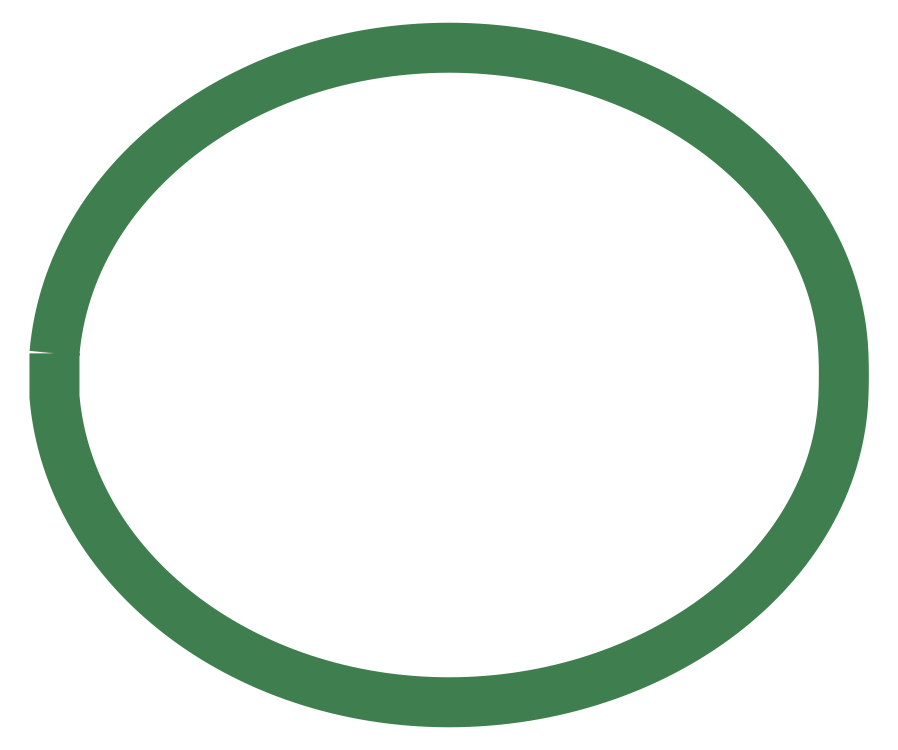
<metadata>
{"format":"dxf","ext":"dxf","renderer":"ezdxf+matplotlib","layout":"modelspace","background":"white","min_lineweight":24,"dpi":150}
</metadata>
<code>
0
SECTION
2
ENTITIES
0
POLYLINE
8
CUT_FIRST
66
     1
10
0
20
0
30
0
70
     1
0
VERTEX
8
CUT_FIRST
10
-460.4
20
920.8
30
0
0
VERTEX
8
CUT_FIRST
10
-460.4
20
919.4
30
0
0
VERTEX
8
CUT_FIRST
10
-460.3
20
919.1
30
0
0
VERTEX
8
CUT_FIRST
10
-460.3
20
918.9
30
0
0
VERTEX
8
CUT_FIRST
10
-460.3
20
918.6
30
0
0
VERTEX
8
CUT_FIRST
10
-460.2
20
918.4
30
0
0
VERTEX
8
CUT_FIRST
10
-460.2
20
918.1
30
0
0
VERTEX
8
CUT_FIRST
10
-460.1
20
917.8
30
0
0
VERTEX
8
CUT_FIRST
10
-460
20
917.6
30
0
0
VERTEX
8
CUT_FIRST
10
-459.9
20
917.3
30
0
0
VERTEX
8
CUT_FIRST
10
-459.9
20
917.1
30
0
0
VERTEX
8
CUT_FIRST
10
-459.8
20
916.9
30
0
0
VERTEX
8
CUT_FIRST
10
-459.7
20
916.6
30
0
0
VERTEX
8
CUT_FIRST
10
-459.6
20
916.4
30
0
0
VERTEX
8
CUT_FIRST
10
-459.5
20
916.1
30
0
0
VERTEX
8
CUT_FIRST
10
-459.3
20
915.9
30
0
0
VERTEX
8
CUT_FIRST
10
-459.2
20
915.7
30
0
0
VERTEX
8
CUT_FIRST
10
-459.1
20
915.4
30
0
0
VERTEX
8
CUT_FIRST
10
-459
20
915.2
30
0
0
VERTEX
8
CUT_FIRST
10
-458.8
20
915
30
0
0
VERTEX
8
CUT_FIRST
10
-458.7
20
914.8
30
0
0
VERTEX
8
CUT_FIRST
10
-458.5
20
914.6
30
0
0
VERTEX
8
CUT_FIRST
10
-458.4
20
914.3
30
0
0
VERTEX
8
CUT_FIRST
10
-458.2
20
914.1
30
0
0
VERTEX
8
CUT_FIRST
10
-458
20
913.9
30
0
0
VERTEX
8
CUT_FIRST
10
-457.8
20
913.7
30
0
0
VERTEX
8
CUT_FIRST
10
-457.7
20
913.5
30
0
0
VERTEX
8
CUT_FIRST
10
-457.5
20
913.3
30
0
0
VERTEX
8
CUT_FIRST
10
-457.3
20
913.2
30
0
0
VERTEX
8
CUT_FIRST
10
-457.1
20
913
30
0
0
VERTEX
8
CUT_FIRST
10
-456.9
20
912.8
30
0
0
VERTEX
8
CUT_FIRST
10
-456.7
20
912.6
30
0
0
VERTEX
8
CUT_FIRST
10
-456.5
20
912.4
30
0
0
VERTEX
8
CUT_FIRST
10
-456.3
20
912.3
30
0
0
VERTEX
8
CUT_FIRST
10
-456
20
912.1
30
0
0
VERTEX
8
CUT_FIRST
10
-455.8
20
911.9
30
0
0
VERTEX
8
CUT_FIRST
10
-455.6
20
911.8
30
0
0
VERTEX
8
CUT_FIRST
10
-455.3
20
911.6
30
0
0
VERTEX
8
CUT_FIRST
10
-455.1
20
911.5
30
0
0
VERTEX
8
CUT_FIRST
10
-454.9
20
911.3
30
0
0
VERTEX
8
CUT_FIRST
10
-454.6
20
911.2
30
0
0
VERTEX
8
CUT_FIRST
10
-454.4
20
911
30
0
0
VERTEX
8
CUT_FIRST
10
-454.1
20
910.9
30
0
0
VERTEX
8
CUT_FIRST
10
-453.9
20
910.8
30
0
0
VERTEX
8
CUT_FIRST
10
-453.6
20
910.7
30
0
0
VERTEX
8
CUT_FIRST
10
-453.3
20
910.5
30
0
0
VERTEX
8
CUT_FIRST
10
-453.1
20
910.4
30
0
0
VERTEX
8
CUT_FIRST
10
-452.8
20
910.3
30
0
0
VERTEX
8
CUT_FIRST
10
-452.5
20
910.2
30
0
0
VERTEX
8
CUT_FIRST
10
-452.2
20
910.1
30
0
0
VERTEX
8
CUT_FIRST
10
-452
20
910
30
0
0
VERTEX
8
CUT_FIRST
10
-451.7
20
910
30
0
0
VERTEX
8
CUT_FIRST
10
-451.4
20
909.9
30
0
0
VERTEX
8
CUT_FIRST
10
-451.1
20
909.8
30
0
0
VERTEX
8
CUT_FIRST
10
-450.8
20
909.7
30
0
0
VERTEX
8
CUT_FIRST
10
-450.5
20
909.7
30
0
0
VERTEX
8
CUT_FIRST
10
-450.2
20
909.6
30
0
0
VERTEX
8
CUT_FIRST
10
-449.9
20
909.6
30
0
0
VERTEX
8
CUT_FIRST
10
-449.6
20
909.5
30
0
0
VERTEX
8
CUT_FIRST
10
-449.3
20
909.5
30
0
0
VERTEX
8
CUT_FIRST
10
-449
20
909.4
30
0
0
VERTEX
8
CUT_FIRST
10
-448.7
20
909.4
30
0
0
VERTEX
8
CUT_FIRST
10
-448.3
20
909.4
30
0
0
VERTEX
8
CUT_FIRST
10
-448
20
909.4
30
0
0
VERTEX
8
CUT_FIRST
10
-447.7
20
909.4
30
0
0
VERTEX
8
CUT_FIRST
10
-447.4
20
909.4
30
0
0
VERTEX
8
CUT_FIRST
10
-447.1
20
909.4
30
0
0
VERTEX
8
CUT_FIRST
10
-446.8
20
909.4
30
0
0
VERTEX
8
CUT_FIRST
10
-446.4
20
909.4
30
0
0
VERTEX
8
CUT_FIRST
10
-446.1
20
909.4
30
0
0
VERTEX
8
CUT_FIRST
10
-445.8
20
909.4
30
0
0
VERTEX
8
CUT_FIRST
10
-445.5
20
909.5
30
0
0
VERTEX
8
CUT_FIRST
10
-445.2
20
909.5
30
0
0
VERTEX
8
CUT_FIRST
10
-444.9
20
909.6
30
0
0
VERTEX
8
CUT_FIRST
10
-444.6
20
909.6
30
0
0
VERTEX
8
CUT_FIRST
10
-444.3
20
909.7
30
0
0
VERTEX
8
CUT_FIRST
10
-444
20
909.7
30
0
0
VERTEX
8
CUT_FIRST
10
-443.7
20
909.8
30
0
0
VERTEX
8
CUT_FIRST
10
-443.4
20
909.9
30
0
0
VERTEX
8
CUT_FIRST
10
-443.1
20
909.9
30
0
0
VERTEX
8
CUT_FIRST
10
-442.8
20
910
30
0
0
VERTEX
8
CUT_FIRST
10
-442.5
20
910.1
30
0
0
VERTEX
8
CUT_FIRST
10
-442.2
20
910.2
30
0
0
VERTEX
8
CUT_FIRST
10
-442
20
910.3
30
0
0
VERTEX
8
CUT_FIRST
10
-441.7
20
910.4
30
0
0
VERTEX
8
CUT_FIRST
10
-441.4
20
910.5
30
0
0
VERTEX
8
CUT_FIRST
10
-441.1
20
910.7
30
0
0
VERTEX
8
CUT_FIRST
10
-440.9
20
910.8
30
0
0
VERTEX
8
CUT_FIRST
10
-440.6
20
910.9
30
0
0
VERTEX
8
CUT_FIRST
10
-440.4
20
911
30
0
0
VERTEX
8
CUT_FIRST
10
-440.1
20
911.2
30
0
0
VERTEX
8
CUT_FIRST
10
-439.9
20
911.3
30
0
0
VERTEX
8
CUT_FIRST
10
-439.6
20
911.5
30
0
0
VERTEX
8
CUT_FIRST
10
-439.4
20
911.6
30
0
0
VERTEX
8
CUT_FIRST
10
-439.1
20
911.8
30
0
0
VERTEX
8
CUT_FIRST
10
-438.9
20
911.9
30
0
0
VERTEX
8
CUT_FIRST
10
-438.7
20
912.1
30
0
0
VERTEX
8
CUT_FIRST
10
-438.4
20
912.2
30
0
0
VERTEX
8
CUT_FIRST
10
-438.2
20
912.4
30
0
0
VERTEX
8
CUT_FIRST
10
-438
20
912.6
30
0
0
VERTEX
8
CUT_FIRST
10
-437.8
20
912.8
30
0
0
VERTEX
8
CUT_FIRST
10
-437.6
20
913
30
0
0
VERTEX
8
CUT_FIRST
10
-437.4
20
913.1
30
0
0
VERTEX
8
CUT_FIRST
10
-437.2
20
913.3
30
0
0
VERTEX
8
CUT_FIRST
10
-437
20
913.5
30
0
0
VERTEX
8
CUT_FIRST
10
-436.8
20
913.7
30
0
0
VERTEX
8
CUT_FIRST
10
-436.7
20
913.9
30
0
0
VERTEX
8
CUT_FIRST
10
-436.5
20
914.1
30
0
0
VERTEX
8
CUT_FIRST
10
-436.3
20
914.3
30
0
0
VERTEX
8
CUT_FIRST
10
-436.2
20
914.6
30
0
0
VERTEX
8
CUT_FIRST
10
-436
20
914.8
30
0
0
VERTEX
8
CUT_FIRST
10
-435.9
20
915
30
0
0
VERTEX
8
CUT_FIRST
10
-435.7
20
915.2
30
0
0
VERTEX
8
CUT_FIRST
10
-435.6
20
915.4
30
0
0
VERTEX
8
CUT_FIRST
10
-435.5
20
915.7
30
0
0
VERTEX
8
CUT_FIRST
10
-435.4
20
915.9
30
0
0
VERTEX
8
CUT_FIRST
10
-435.2
20
916.1
30
0
0
VERTEX
8
CUT_FIRST
10
-435.1
20
916.4
30
0
0
VERTEX
8
CUT_FIRST
10
-435
20
916.6
30
0
0
VERTEX
8
CUT_FIRST
10
-434.9
20
916.8
30
0
0
VERTEX
8
CUT_FIRST
10
-434.9
20
917.1
30
0
0
VERTEX
8
CUT_FIRST
10
-434.8
20
917.3
30
0
0
VERTEX
8
CUT_FIRST
10
-434.7
20
917.6
30
0
0
VERTEX
8
CUT_FIRST
10
-434.6
20
917.8
30
0
0
VERTEX
8
CUT_FIRST
10
-434.6
20
918.1
30
0
0
VERTEX
8
CUT_FIRST
10
-434.5
20
918.4
30
0
0
VERTEX
8
CUT_FIRST
10
-434.5
20
918.6
30
0
0
VERTEX
8
CUT_FIRST
10
-434.5
20
918.9
30
0
0
VERTEX
8
CUT_FIRST
10
-434.4
20
919.1
30
0
0
VERTEX
8
CUT_FIRST
10
-434.4
20
919.4
30
0
0
VERTEX
8
CUT_FIRST
10
-434.4
20
919.7
30
0
0
VERTEX
8
CUT_FIRST
10
-434.4
20
920.1
30
0
0
VERTEX
8
CUT_FIRST
10
-434.4
20
920.5
30
0
0
VERTEX
8
CUT_FIRST
10
-434.4
20
920.8
30
0
0
VERTEX
8
CUT_FIRST
10
-434.4
20
921.1
30
0
0
VERTEX
8
CUT_FIRST
10
-434.5
20
921.4
30
0
0
VERTEX
8
CUT_FIRST
10
-434.5
20
921.6
30
0
0
VERTEX
8
CUT_FIRST
10
-434.5
20
921.9
30
0
0
VERTEX
8
CUT_FIRST
10
-434.6
20
922.1
30
0
0
VERTEX
8
CUT_FIRST
10
-434.6
20
922.4
30
0
0
VERTEX
8
CUT_FIRST
10
-434.7
20
922.6
30
0
0
VERTEX
8
CUT_FIRST
10
-434.8
20
922.9
30
0
0
VERTEX
8
CUT_FIRST
10
-434.9
20
923.1
30
0
0
VERTEX
8
CUT_FIRST
10
-434.9
20
923.4
30
0
0
VERTEX
8
CUT_FIRST
10
-435
20
923.6
30
0
0
VERTEX
8
CUT_FIRST
10
-435.1
20
923.9
30
0
0
VERTEX
8
CUT_FIRST
10
-435.2
20
924.1
30
0
0
VERTEX
8
CUT_FIRST
10
-435.4
20
924.3
30
0
0
VERTEX
8
CUT_FIRST
10
-435.5
20
924.6
30
0
0
VERTEX
8
CUT_FIRST
10
-435.6
20
924.8
30
0
0
VERTEX
8
CUT_FIRST
10
-435.7
20
925
30
0
0
VERTEX
8
CUT_FIRST
10
-435.9
20
925.2
30
0
0
VERTEX
8
CUT_FIRST
10
-436
20
925.5
30
0
0
VERTEX
8
CUT_FIRST
10
-436.2
20
925.7
30
0
0
VERTEX
8
CUT_FIRST
10
-436.3
20
925.9
30
0
0
VERTEX
8
CUT_FIRST
10
-436.5
20
926.1
30
0
0
VERTEX
8
CUT_FIRST
10
-436.7
20
926.3
30
0
0
VERTEX
8
CUT_FIRST
10
-436.8
20
926.5
30
0
0
VERTEX
8
CUT_FIRST
10
-437
20
926.7
30
0
0
VERTEX
8
CUT_FIRST
10
-437.2
20
926.9
30
0
0
VERTEX
8
CUT_FIRST
10
-437.4
20
927.1
30
0
0
VERTEX
8
CUT_FIRST
10
-437.6
20
927.3
30
0
0
VERTEX
8
CUT_FIRST
10
-437.8
20
927.4
30
0
0
VERTEX
8
CUT_FIRST
10
-438
20
927.6
30
0
0
VERTEX
8
CUT_FIRST
10
-438.2
20
927.8
30
0
0
VERTEX
8
CUT_FIRST
10
-438.4
20
928
30
0
0
VERTEX
8
CUT_FIRST
10
-438.7
20
928.1
30
0
0
VERTEX
8
CUT_FIRST
10
-438.9
20
928.3
30
0
0
VERTEX
8
CUT_FIRST
10
-439.1
20
928.5
30
0
0
VERTEX
8
CUT_FIRST
10
-439.4
20
928.6
30
0
0
VERTEX
8
CUT_FIRST
10
-439.6
20
928.8
30
0
0
VERTEX
8
CUT_FIRST
10
-439.9
20
928.9
30
0
0
VERTEX
8
CUT_FIRST
10
-440.1
20
929.1
30
0
0
VERTEX
8
CUT_FIRST
10
-440.4
20
929.2
30
0
0
VERTEX
8
CUT_FIRST
10
-440.6
20
929.3
30
0
0
VERTEX
8
CUT_FIRST
10
-440.9
20
929.4
30
0
0
VERTEX
8
CUT_FIRST
10
-441.1
20
929.6
30
0
0
VERTEX
8
CUT_FIRST
10
-441.4
20
929.7
30
0
0
VERTEX
8
CUT_FIRST
10
-441.7
20
929.8
30
0
0
VERTEX
8
CUT_FIRST
10
-442
20
929.9
30
0
0
VERTEX
8
CUT_FIRST
10
-442.2
20
930
30
0
0
VERTEX
8
CUT_FIRST
10
-442.5
20
930.1
30
0
0
VERTEX
8
CUT_FIRST
10
-442.8
20
930.2
30
0
0
VERTEX
8
CUT_FIRST
10
-443.1
20
930.3
30
0
0
VERTEX
8
CUT_FIRST
10
-443.4
20
930.4
30
0
0
VERTEX
8
CUT_FIRST
10
-443.7
20
930.4
30
0
0
VERTEX
8
CUT_FIRST
10
-444
20
930.5
30
0
0
VERTEX
8
CUT_FIRST
10
-444.3
20
930.6
30
0
0
VERTEX
8
CUT_FIRST
10
-444.6
20
930.6
30
0
0
VERTEX
8
CUT_FIRST
10
-444.9
20
930.7
30
0
0
VERTEX
8
CUT_FIRST
10
-445.2
20
930.7
30
0
0
VERTEX
8
CUT_FIRST
10
-445.5
20
930.8
30
0
0
VERTEX
8
CUT_FIRST
10
-445.8
20
930.8
30
0
0
VERTEX
8
CUT_FIRST
10
-446.1
20
930.8
30
0
0
VERTEX
8
CUT_FIRST
10
-446.4
20
930.8
30
0
0
VERTEX
8
CUT_FIRST
10
-446.8
20
930.9
30
0
0
VERTEX
8
CUT_FIRST
10
-447.1
20
930.9
30
0
0
VERTEX
8
CUT_FIRST
10
-447.4
20
930.9
30
0
0
VERTEX
8
CUT_FIRST
10
-447.7
20
930.9
30
0
0
VERTEX
8
CUT_FIRST
10
-448
20
930.9
30
0
0
VERTEX
8
CUT_FIRST
10
-448.3
20
930.8
30
0
0
VERTEX
8
CUT_FIRST
10
-448.7
20
930.8
30
0
0
VERTEX
8
CUT_FIRST
10
-449
20
930.8
30
0
0
VERTEX
8
CUT_FIRST
10
-449.3
20
930.8
30
0
0
VERTEX
8
CUT_FIRST
10
-449.6
20
930.7
30
0
0
VERTEX
8
CUT_FIRST
10
-449.9
20
930.7
30
0
0
VERTEX
8
CUT_FIRST
10
-450.2
20
930.6
30
0
0
VERTEX
8
CUT_FIRST
10
-450.5
20
930.6
30
0
0
VERTEX
8
CUT_FIRST
10
-450.8
20
930.5
30
0
0
VERTEX
8
CUT_FIRST
10
-451.1
20
930.4
30
0
0
VERTEX
8
CUT_FIRST
10
-451.4
20
930.4
30
0
0
VERTEX
8
CUT_FIRST
10
-451.7
20
930.3
30
0
0
VERTEX
8
CUT_FIRST
10
-452
20
930.2
30
0
0
VERTEX
8
CUT_FIRST
10
-452.2
20
930.1
30
0
0
VERTEX
8
CUT_FIRST
10
-452.5
20
930
30
0
0
VERTEX
8
CUT_FIRST
10
-452.8
20
929.9
30
0
0
VERTEX
8
CUT_FIRST
10
-453.1
20
929.8
30
0
0
VERTEX
8
CUT_FIRST
10
-453.3
20
929.7
30
0
0
VERTEX
8
CUT_FIRST
10
-453.6
20
929.6
30
0
0
VERTEX
8
CUT_FIRST
10
-453.9
20
929.4
30
0
0
VERTEX
8
CUT_FIRST
10
-454.1
20
929.3
30
0
0
VERTEX
8
CUT_FIRST
10
-454.4
20
929.2
30
0
0
VERTEX
8
CUT_FIRST
10
-454.6
20
929
30
0
0
VERTEX
8
CUT_FIRST
10
-454.9
20
928.9
30
0
0
VERTEX
8
CUT_FIRST
10
-455.1
20
928.8
30
0
0
VERTEX
8
CUT_FIRST
10
-455.3
20
928.6
30
0
0
VERTEX
8
CUT_FIRST
10
-455.6
20
928.5
30
0
0
VERTEX
8
CUT_FIRST
10
-455.8
20
928.3
30
0
0
VERTEX
8
CUT_FIRST
10
-456
20
928.1
30
0
0
VERTEX
8
CUT_FIRST
10
-456.3
20
928
30
0
0
VERTEX
8
CUT_FIRST
10
-456.5
20
927.8
30
0
0
VERTEX
8
CUT_FIRST
10
-456.7
20
927.6
30
0
0
VERTEX
8
CUT_FIRST
10
-456.9
20
927.4
30
0
0
VERTEX
8
CUT_FIRST
10
-457.1
20
927.3
30
0
0
VERTEX
8
CUT_FIRST
10
-457.3
20
927.1
30
0
0
VERTEX
8
CUT_FIRST
10
-457.5
20
926.9
30
0
0
VERTEX
8
CUT_FIRST
10
-457.7
20
926.7
30
0
0
VERTEX
8
CUT_FIRST
10
-457.8
20
926.5
30
0
0
VERTEX
8
CUT_FIRST
10
-458
20
926.3
30
0
0
VERTEX
8
CUT_FIRST
10
-458.2
20
926.1
30
0
0
VERTEX
8
CUT_FIRST
10
-458.4
20
925.9
30
0
0
VERTEX
8
CUT_FIRST
10
-458.5
20
925.7
30
0
0
VERTEX
8
CUT_FIRST
10
-458.7
20
925.4
30
0
0
VERTEX
8
CUT_FIRST
10
-458.8
20
925.2
30
0
0
VERTEX
8
CUT_FIRST
10
-459
20
925
30
0
0
VERTEX
8
CUT_FIRST
10
-459.1
20
924.8
30
0
0
VERTEX
8
CUT_FIRST
10
-459.2
20
924.6
30
0
0
VERTEX
8
CUT_FIRST
10
-459.3
20
924.3
30
0
0
VERTEX
8
CUT_FIRST
10
-459.5
20
924.1
30
0
0
VERTEX
8
CUT_FIRST
10
-459.6
20
923.9
30
0
0
VERTEX
8
CUT_FIRST
10
-459.7
20
923.6
30
0
0
VERTEX
8
CUT_FIRST
10
-459.8
20
923.4
30
0
0
VERTEX
8
CUT_FIRST
10
-459.9
20
923.1
30
0
0
VERTEX
8
CUT_FIRST
10
-459.9
20
922.9
30
0
0
VERTEX
8
CUT_FIRST
10
-460
20
922.6
30
0
0
VERTEX
8
CUT_FIRST
10
-460.1
20
922.4
30
0
0
VERTEX
8
CUT_FIRST
10
-460.2
20
922.1
30
0
0
VERTEX
8
CUT_FIRST
10
-460.2
20
921.9
30
0
0
VERTEX
8
CUT_FIRST
10
-460.3
20
921.6
30
0
0
VERTEX
8
CUT_FIRST
10
-460.3
20
921.3
30
0
0
VERTEX
8
CUT_FIRST
10
-460.3
20
921.1
30
0
0
VERTEX
8
CUT_FIRST
10
-460.4
20
920.8
30
0
0
SEQEND
8
CUT_FIRST
0
ENDSEC
0
EOF

</code>
